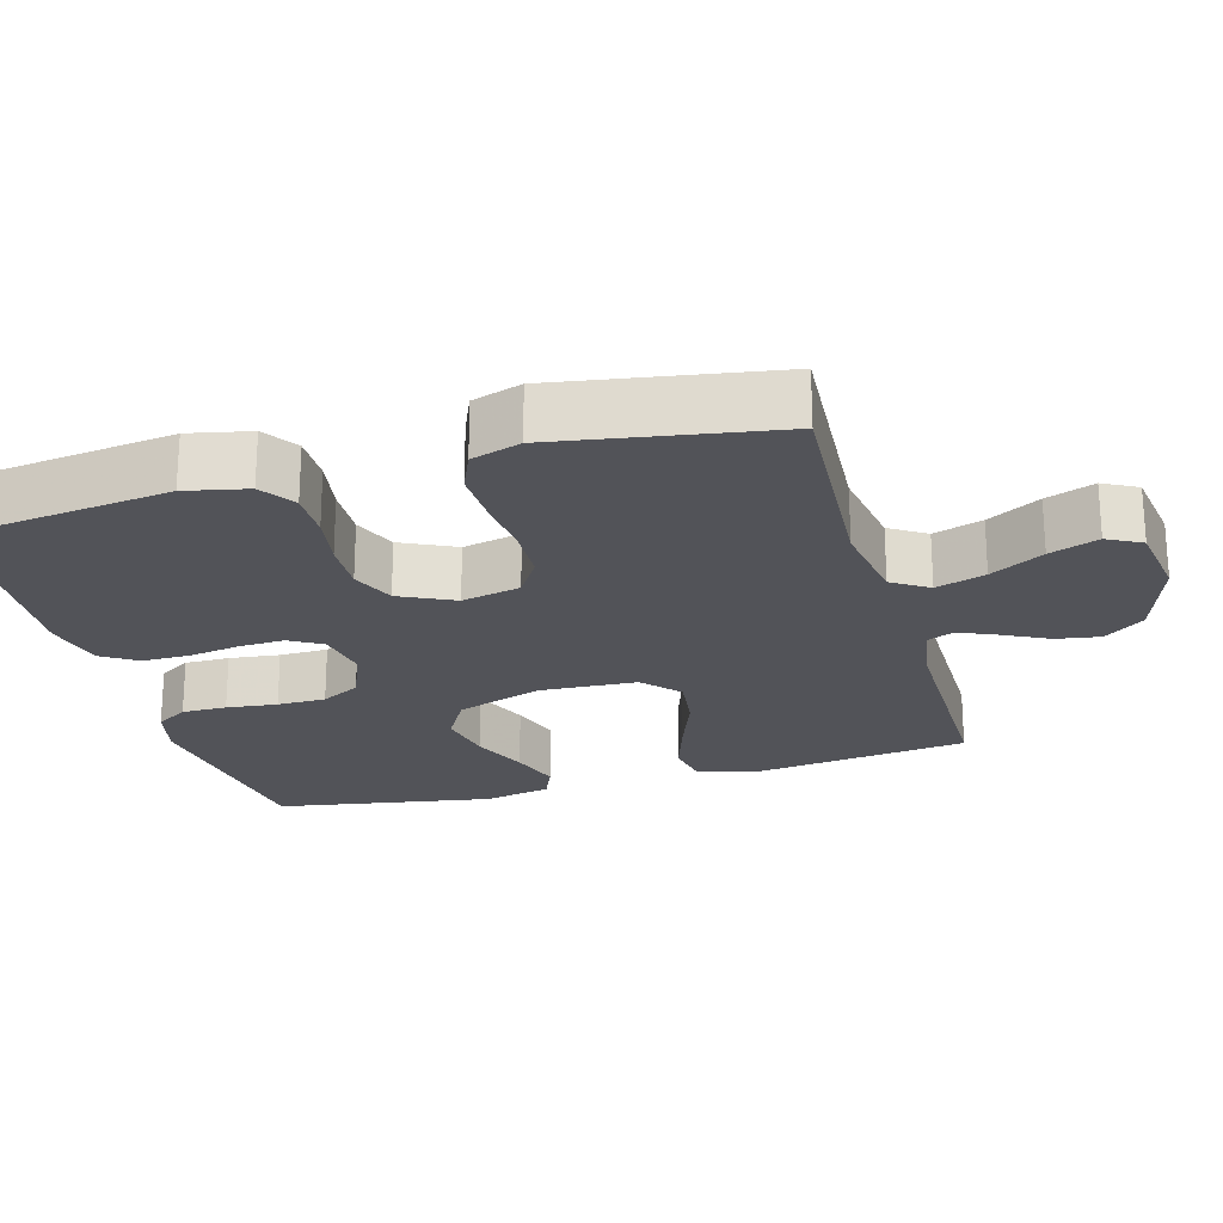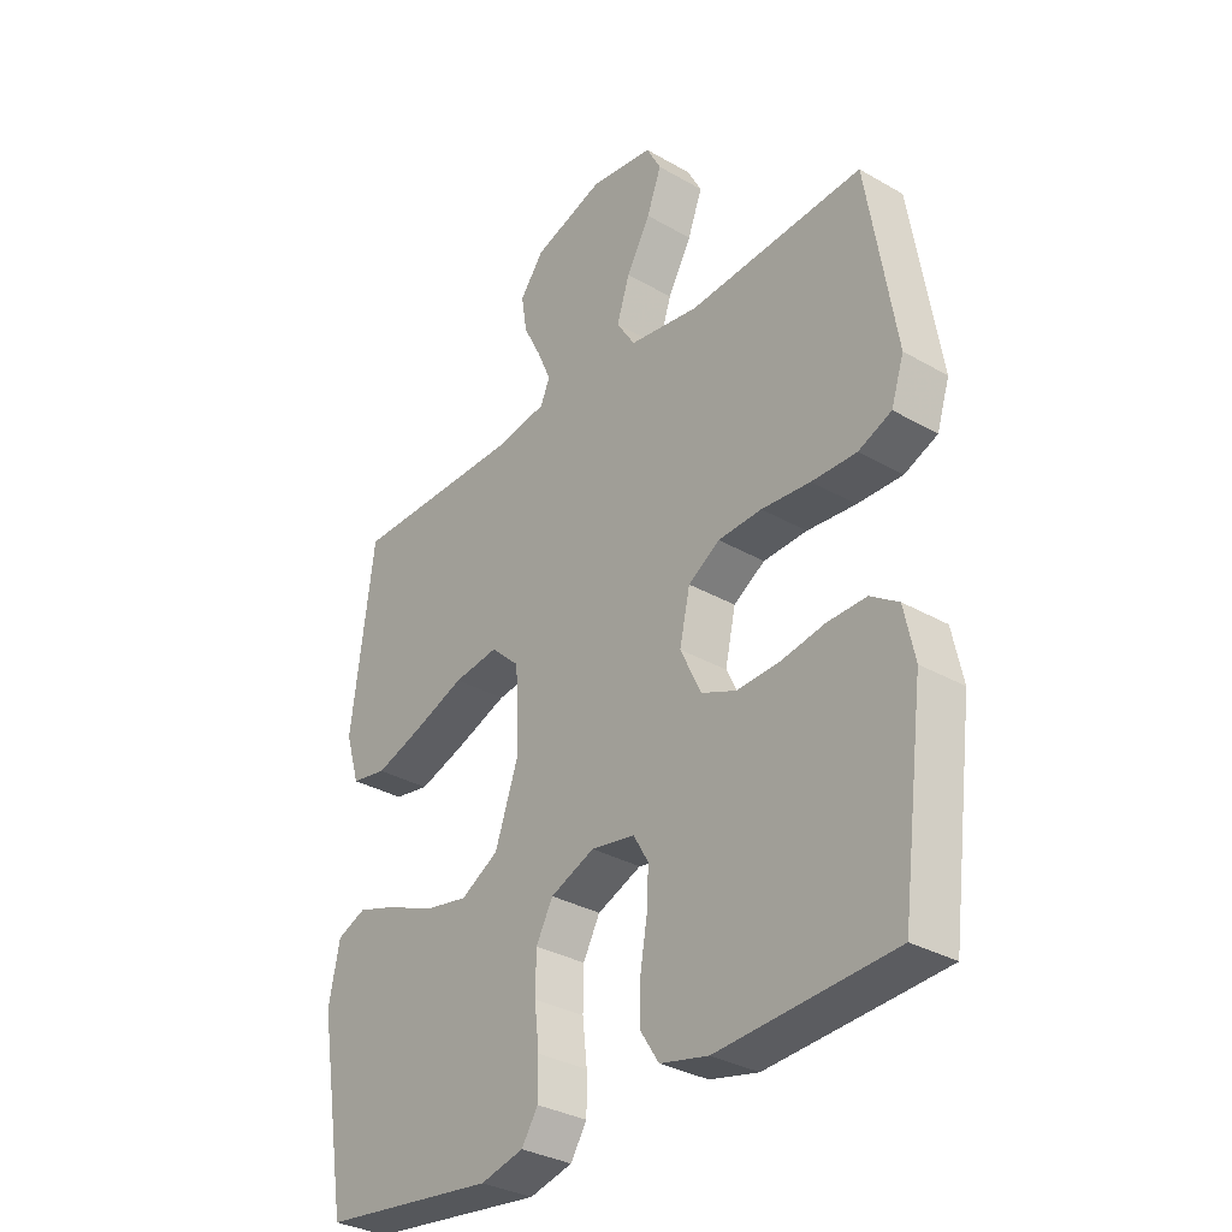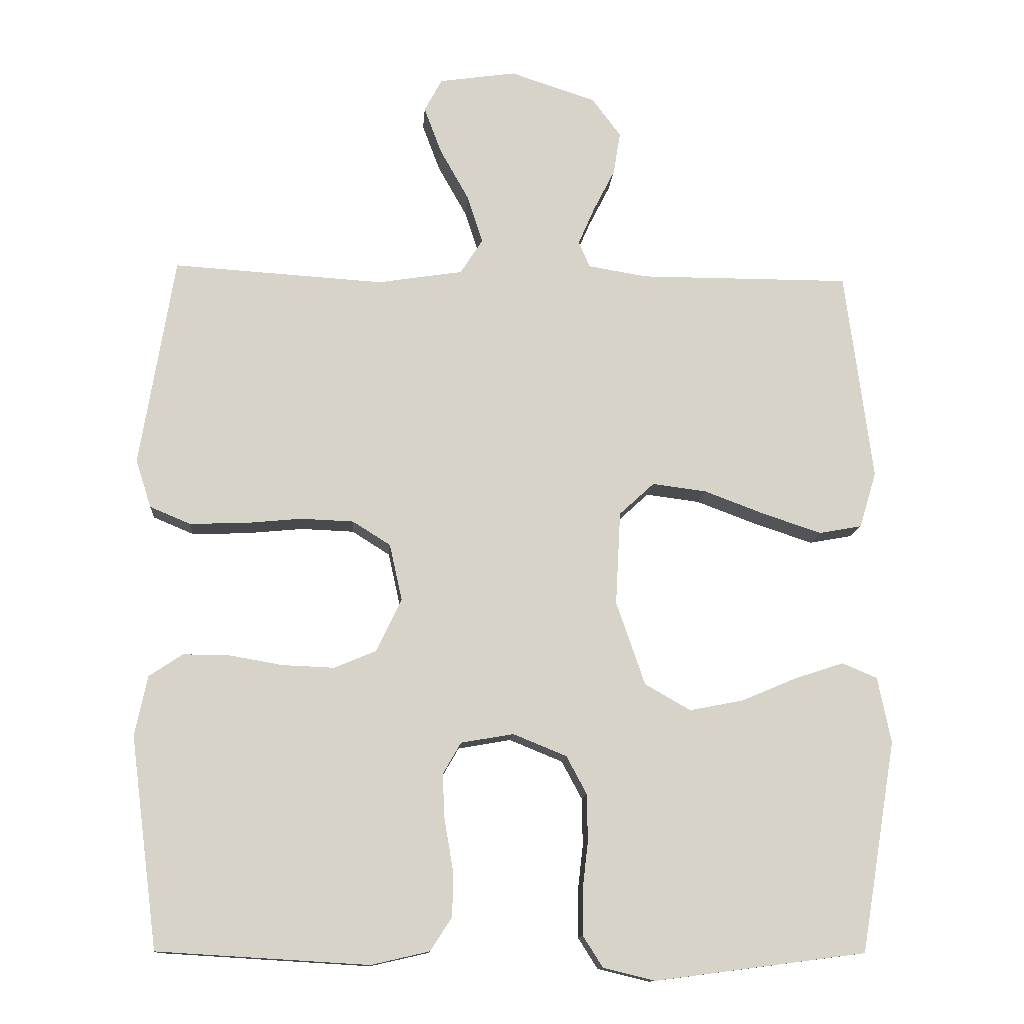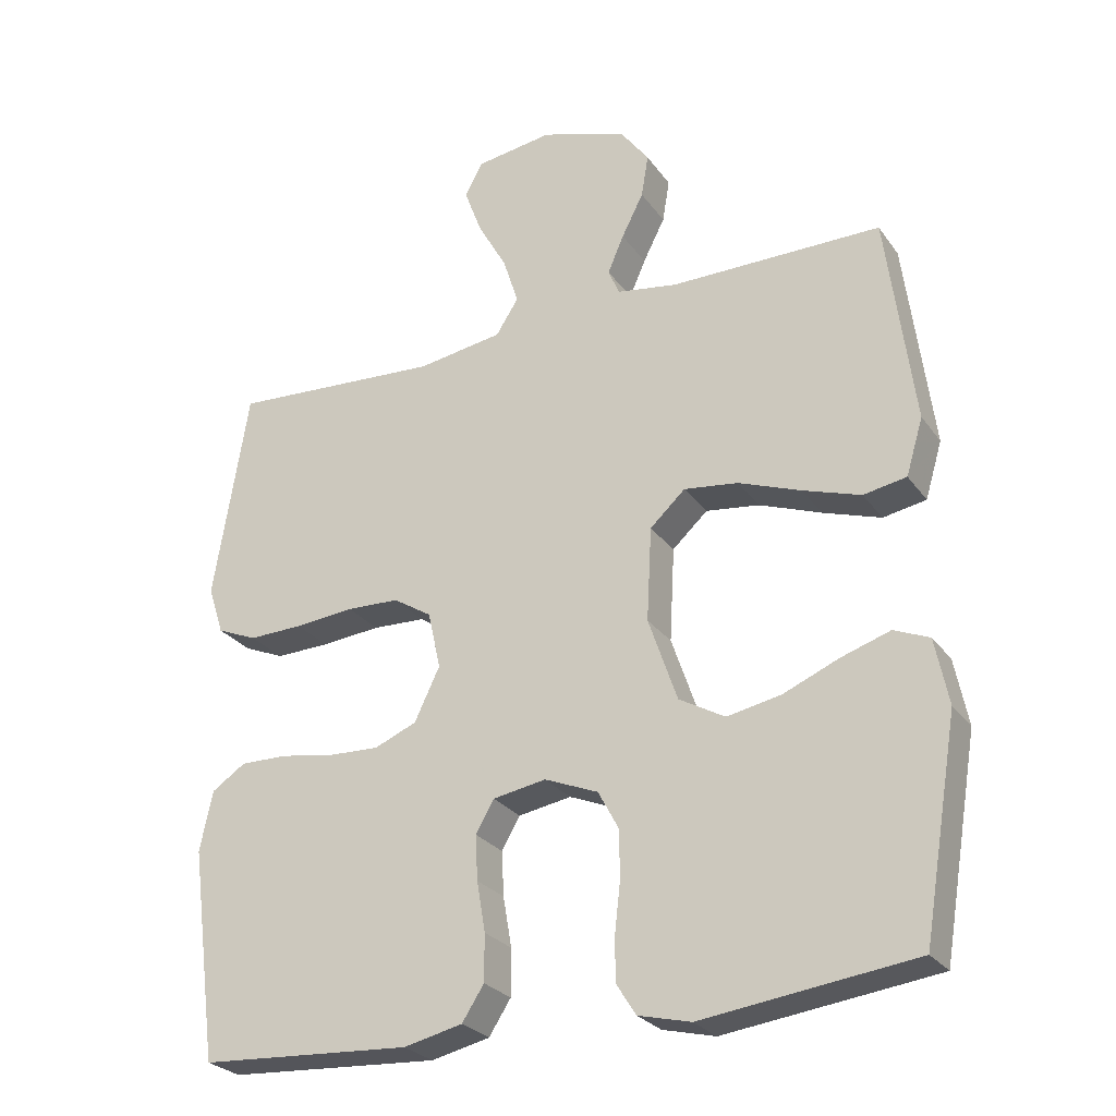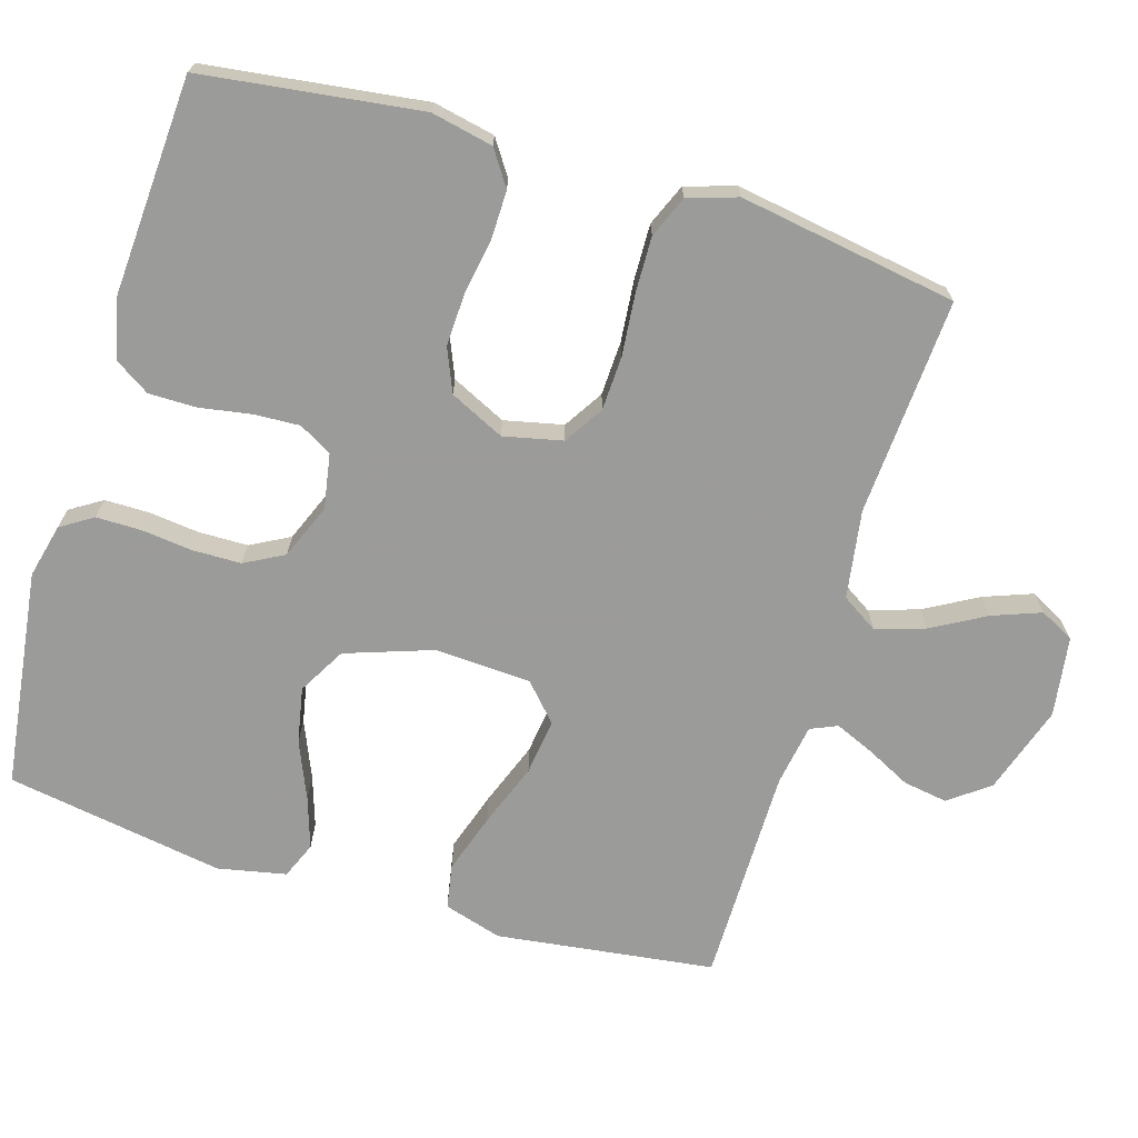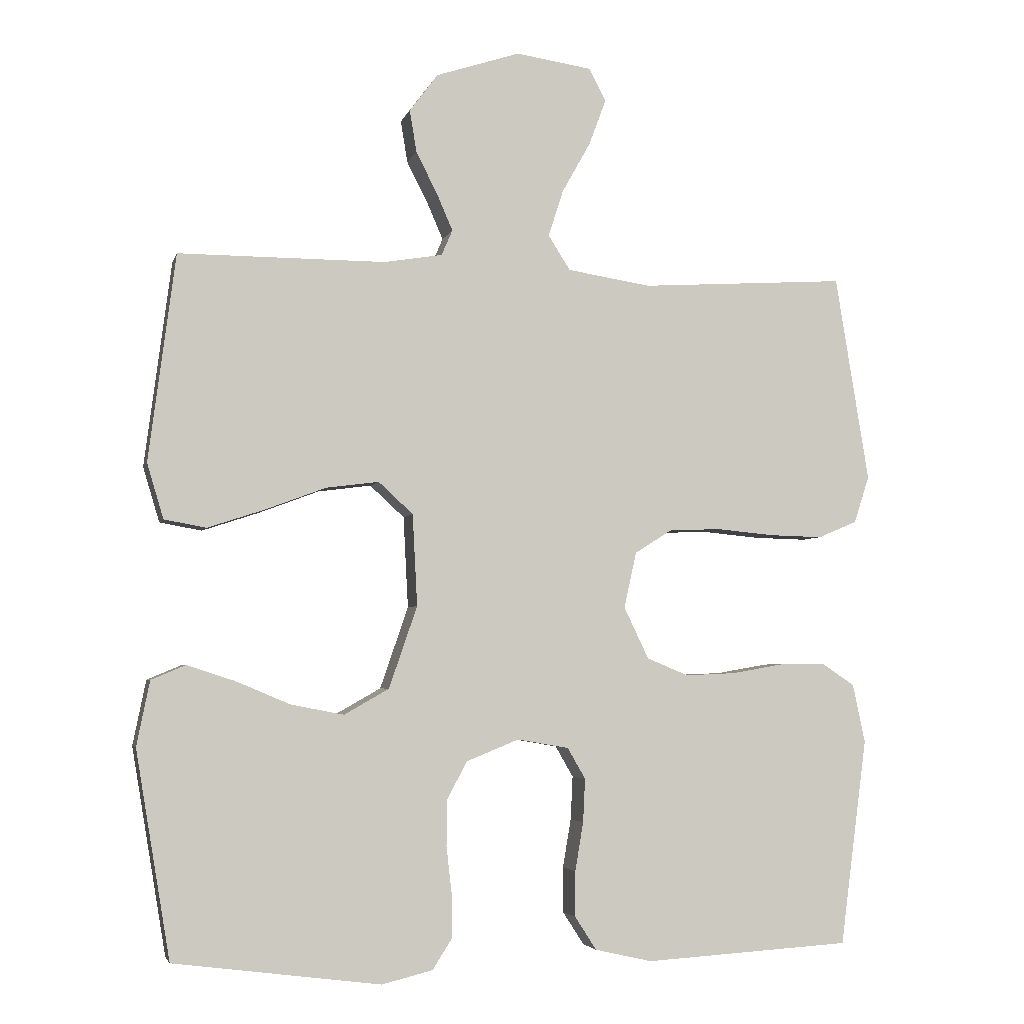
<metadata>
{"format":"obj","ext":"obj","renderer":"f3d","projection":"perspective","resolution":1024,"background":"white","views":[{"elev":-22.6,"azim":-74.2,"up":"+Y"},{"elev":-32.5,"azim":-128.7,"up":"+Z"},{"elev":-12.7,"azim":-4.2,"up":"+Z"},{"elev":-26.6,"azim":27.7,"up":"+Z"},{"elev":-69.6,"azim":-106.8,"up":"+Y"},{"elev":-3.9,"azim":166.4,"up":"+Z"}]}
</metadata>
<code>
v 0.5 0.07 -0.5
v 0.2 0.07 -0.539
v 0.126 0.07 -0.521
v 0.098 0.07 -0.477
v 0.098 0.07 -0.415
v 0.106 0.07 -0.345
v 0.105 0.07 -0.278
v 0.076 0.07 -0.224
v 0 0.07 -0.193
v -0.075 0.07 -0.206
v -0.101 0.07 -0.251
v -0.098 0.07 -0.314
v -0.086 0.07 -0.385
v -0.086 0.07 -0.451
v -0.117 0.07 -0.499
v -0.2 0.07 -0.518
v -0.5 0.07 -0.5
v -0.539 0.07 -0.2
v -0.521 0.07 -0.115
v -0.473 0.07 -0.083
v -0.406 0.07 -0.084
v -0.331 0.07 -0.097
v -0.258 0.07 -0.1
v -0.198 0.07 -0.075
v -0.162 0.07 0
v -0.18 0.07 0.081
v -0.234 0.07 0.115
v -0.309 0.07 0.118
v -0.393 0.07 0.11
v -0.47 0.07 0.108
v -0.527 0.07 0.132
v -0.549 0.07 0.2
v -0.5 0.07 0.5
v -0.2 0.07 0.481
v -0.079 0.07 0.5
v -0.047 0.07 0.55
v -0.069 0.07 0.618
v -0.11 0.07 0.691
v -0.135 0.07 0.758
v -0.11 0.07 0.805
v 0 0.07 0.821
v 0.122 0.07 0.781
v 0.163 0.07 0.726
v 0.153 0.07 0.665
v 0.122 0.07 0.604
v 0.099 0.07 0.551
v 0.115 0.07 0.514
v 0.2 0.07 0.5
v 0.5 0.07 0.5
v 0.539 0.07 0.2
v 0.515 0.07 0.12
v 0.454 0.07 0.109
v 0.372 0.07 0.136
v 0.284 0.07 0.169
v 0.207 0.07 0.179
v 0.157 0.07 0.133
v 0.15 0.07 0
v 0.191 0.07 -0.119
v 0.256 0.07 -0.156
v 0.333 0.07 -0.141
v 0.411 0.07 -0.108
v 0.481 0.07 -0.085
v 0.531 0.07 -0.106
v 0.55 0.07 -0.2
v 0.5 0 -0.5
v 0.2 0 -0.539
v 0.126 0 -0.521
v 0.098 0 -0.477
v 0.098 0 -0.415
v 0.106 0 -0.345
v 0.105 0 -0.278
v 0.076 0 -0.224
v 0 0 -0.193
v -0.075 0 -0.206
v -0.101 0 -0.251
v -0.098 0 -0.314
v -0.086 0 -0.385
v -0.086 0 -0.451
v -0.117 0 -0.499
v -0.2 0 -0.518
v -0.5 0 -0.5
v -0.539 0 -0.2
v -0.521 0 -0.115
v -0.473 0 -0.083
v -0.406 0 -0.084
v -0.331 0 -0.097
v -0.258 0 -0.1
v -0.198 0 -0.075
v -0.162 0 0
v -0.18 0 0.081
v -0.234 0 0.115
v -0.309 0 0.118
v -0.393 0 0.11
v -0.47 0 0.108
v -0.527 0 0.132
v -0.549 0 0.2
v -0.5 0 0.5
v -0.2 0 0.481
v -0.079 0 0.5
v -0.047 0 0.55
v -0.069 0 0.618
v -0.11 0 0.691
v -0.135 0 0.758
v -0.11 0 0.805
v 0 0 0.821
v 0.122 0 0.781
v 0.163 0 0.726
v 0.153 0 0.665
v 0.122 0 0.604
v 0.099 0 0.551
v 0.115 0 0.514
v 0.2 0 0.5
v 0.5 0 0.5
v 0.539 0 0.2
v 0.515 0 0.12
v 0.454 0 0.109
v 0.372 0 0.136
v 0.284 0 0.169
v 0.207 0 0.179
v 0.157 0 0.133
v 0.15 0 0
v 0.191 0 -0.119
v 0.256 0 -0.156
v 0.333 0 -0.141
v 0.411 0 -0.108
v 0.481 0 -0.085
v 0.531 0 -0.106
v 0.55 0 -0.2
f 4 5 6
f 3 4 6
f 2 3 6
f 1 2 6
f 64 1 6
f 63 64 6
f 62 63 6
f 61 62 6
f 60 61 6
f 59 60 6 7
f 58 59 7 8
f 57 58 8 9
f 56 57 9 10
f 52 53 54
f 51 52 54
f 50 51 54
f 49 50 54
f 48 49 54
f 47 48 54 55
f 46 47 55 56
f 43 44 45
f 42 43 45
f 41 42 45
f 40 41 45
f 39 40 45
f 38 39 45
f 37 38 45
f 36 37 45 46
f 46 56 10
f 36 46 10
f 35 36 10
f 32 33 34
f 31 32 34
f 30 31 34
f 29 30 34
f 28 29 34
f 27 28 34 35
f 20 21 22
f 19 20 22
f 18 19 22
f 17 18 22
f 16 17 22
f 15 16 22
f 14 15 22
f 13 14 22
f 12 13 22
f 11 12 22 23
f 10 11 23 24
f 26 27 35
f 25 26 35 10
f 10 24 25
f 70 69 68
f 70 68 67
f 70 67 66
f 70 66 65
f 70 65 128
f 70 128 127
f 70 127 126
f 70 126 125
f 70 125 124
f 71 70 124 123
f 72 71 123 122
f 73 72 122 121
f 74 73 121 120
f 118 117 116
f 118 116 115
f 118 115 114
f 118 114 113
f 118 113 112
f 119 118 112 111
f 120 119 111 110
f 109 108 107
f 109 107 106
f 109 106 105
f 109 105 104
f 109 104 103
f 109 103 102
f 109 102 101
f 110 109 101 100
f 74 120 110
f 74 110 100
f 74 100 99
f 98 97 96
f 98 96 95
f 98 95 94
f 98 94 93
f 98 93 92
f 99 98 92 91
f 86 85 84
f 86 84 83
f 86 83 82
f 86 82 81
f 86 81 80
f 86 80 79
f 86 79 78
f 86 78 77
f 86 77 76
f 87 86 76 75
f 88 87 75 74
f 99 91 90
f 74 99 90 89
f 89 88 74
f 1 65 66 2
f 2 66 67 3
f 3 67 68 4
f 4 68 69 5
f 5 69 70 6
f 6 70 71 7
f 7 71 72 8
f 8 72 73 9
f 9 73 74 10
f 10 74 75 11
f 11 75 76 12
f 12 76 77 13
f 13 77 78 14
f 14 78 79 15
f 15 79 80 16
f 16 80 81 17
f 17 81 82 18
f 18 82 83 19
f 19 83 84 20
f 20 84 85 21
f 21 85 86 22
f 22 86 87 23
f 23 87 88 24
f 24 88 89 25
f 25 89 90 26
f 26 90 91 27
f 27 91 92 28
f 28 92 93 29
f 29 93 94 30
f 30 94 95 31
f 31 95 96 32
f 32 96 97 33
f 33 97 98 34
f 34 98 99 35
f 35 99 100 36
f 36 100 101 37
f 37 101 102 38
f 38 102 103 39
f 39 103 104 40
f 40 104 105 41
f 41 105 106 42
f 42 106 107 43
f 43 107 108 44
f 44 108 109 45
f 45 109 110 46
f 46 110 111 47
f 47 111 112 48
f 48 112 113 49
f 49 113 114 50
f 50 114 115 51
f 51 115 116 52
f 52 116 117 53
f 53 117 118 54
f 54 118 119 55
f 55 119 120 56
f 56 120 121 57
f 57 121 122 58
f 58 122 123 59
f 59 123 124 60
f 60 124 125 61
f 61 125 126 62
f 62 126 127 63
f 63 127 128 64
f 64 128 65 1

</code>
